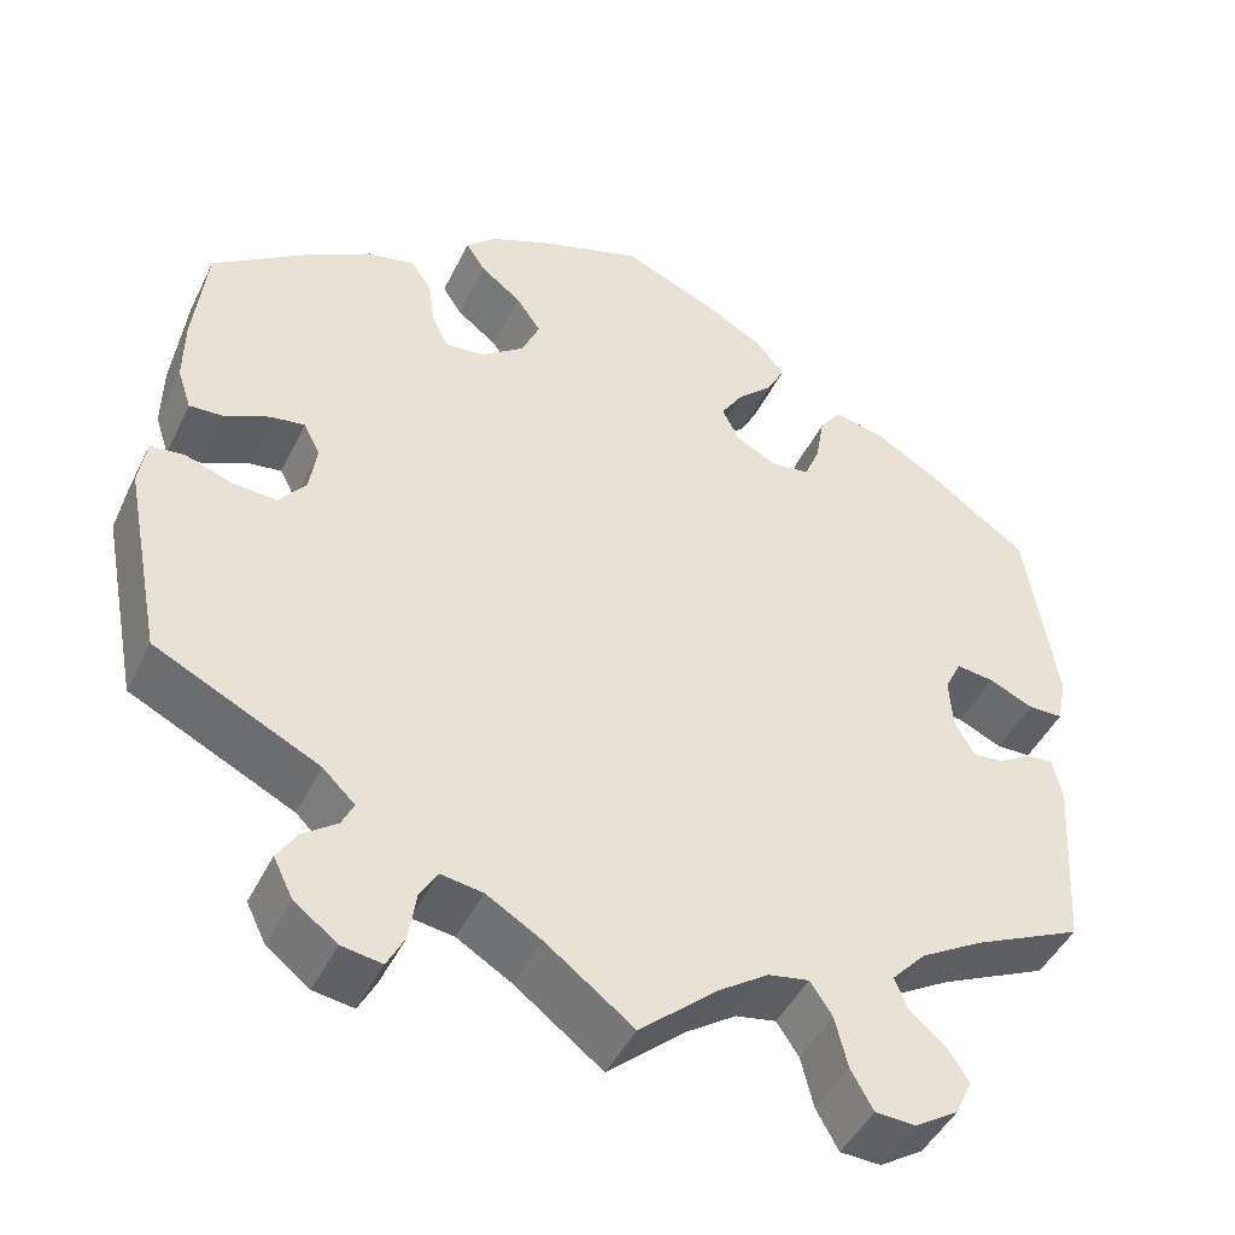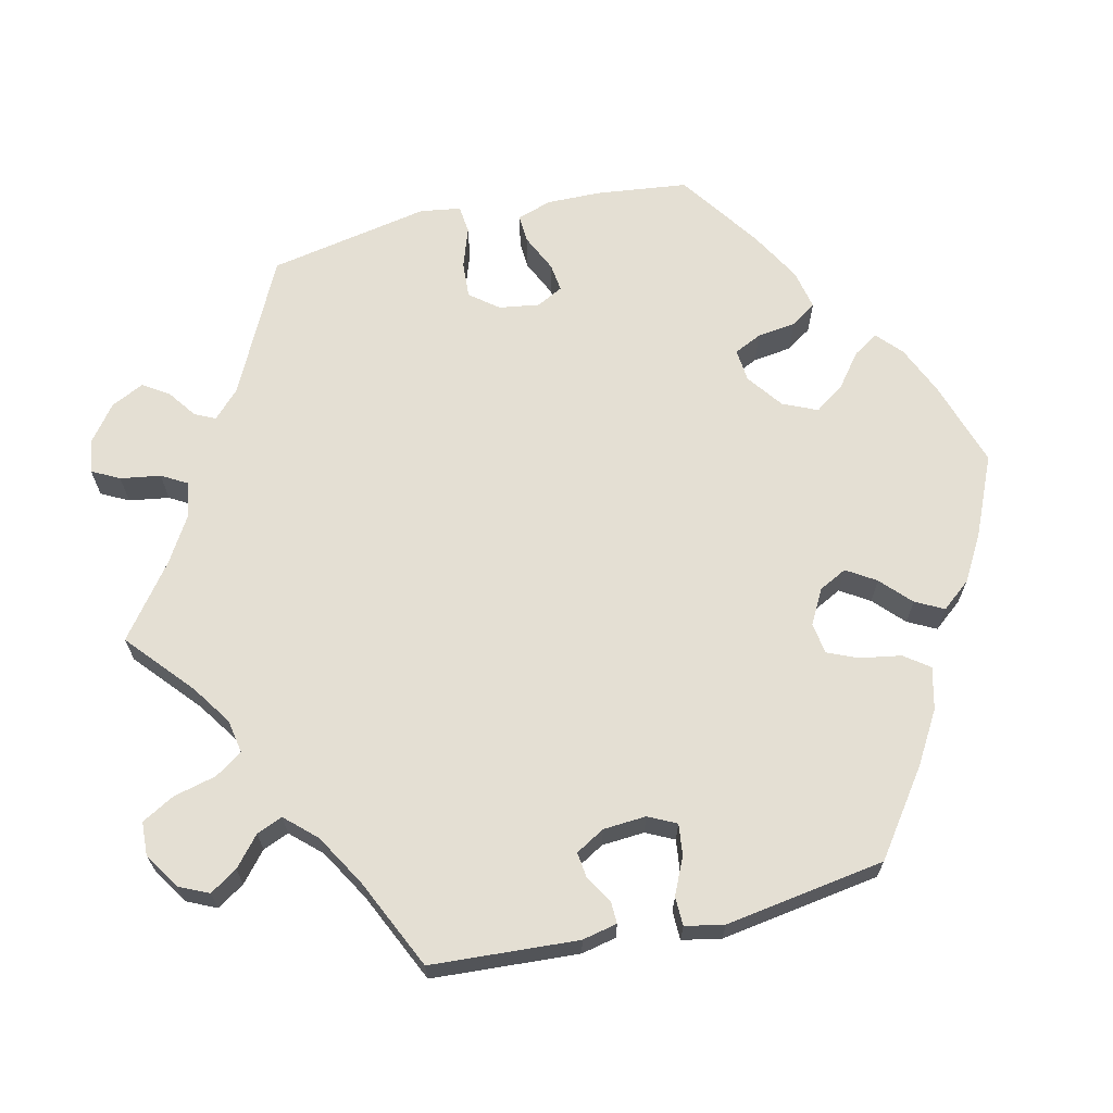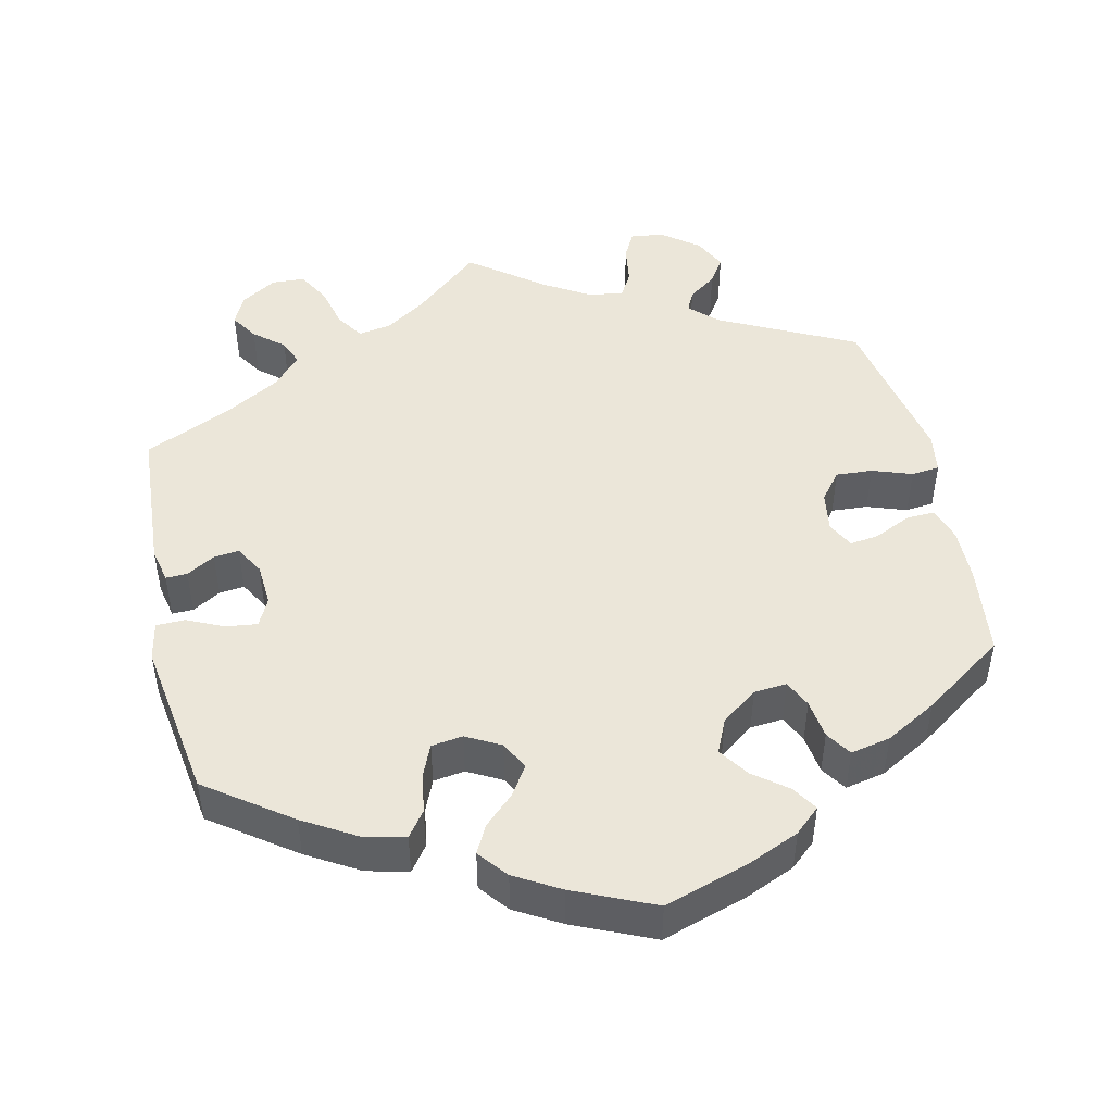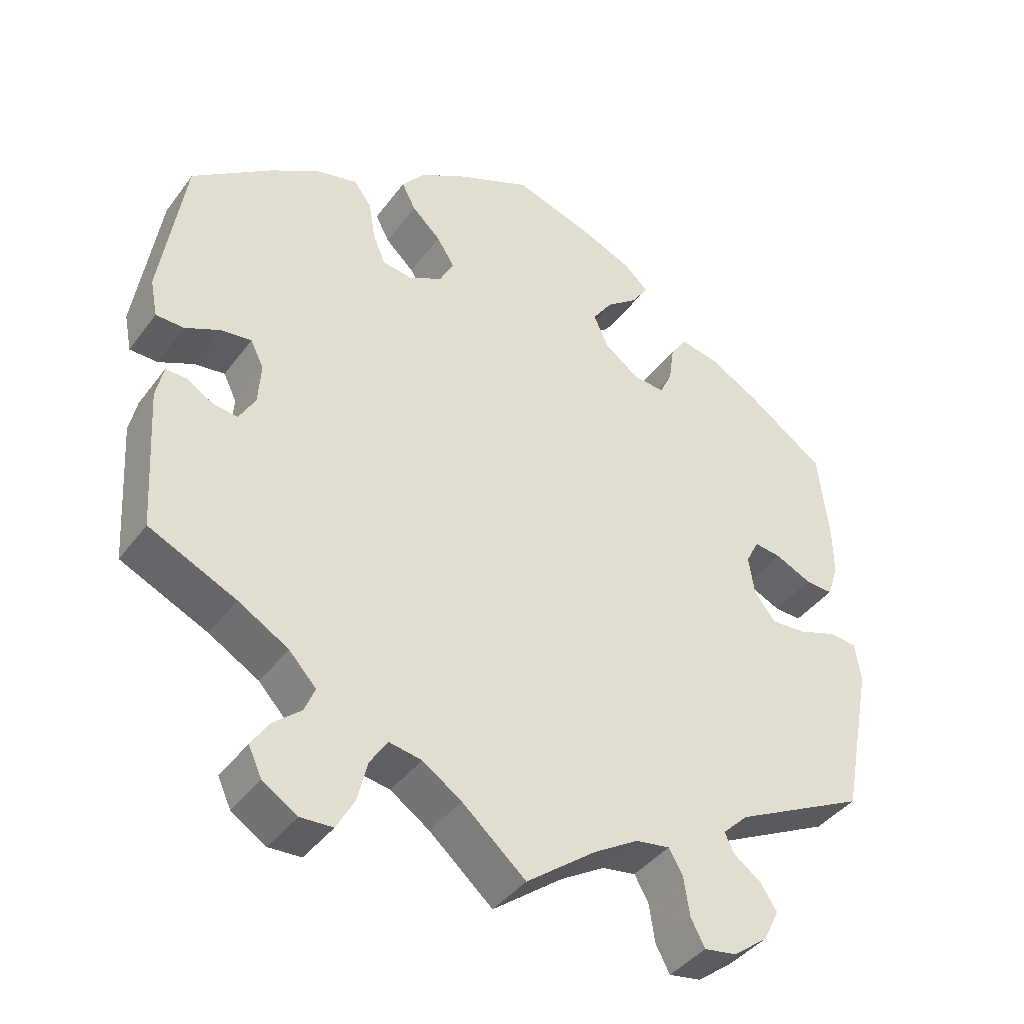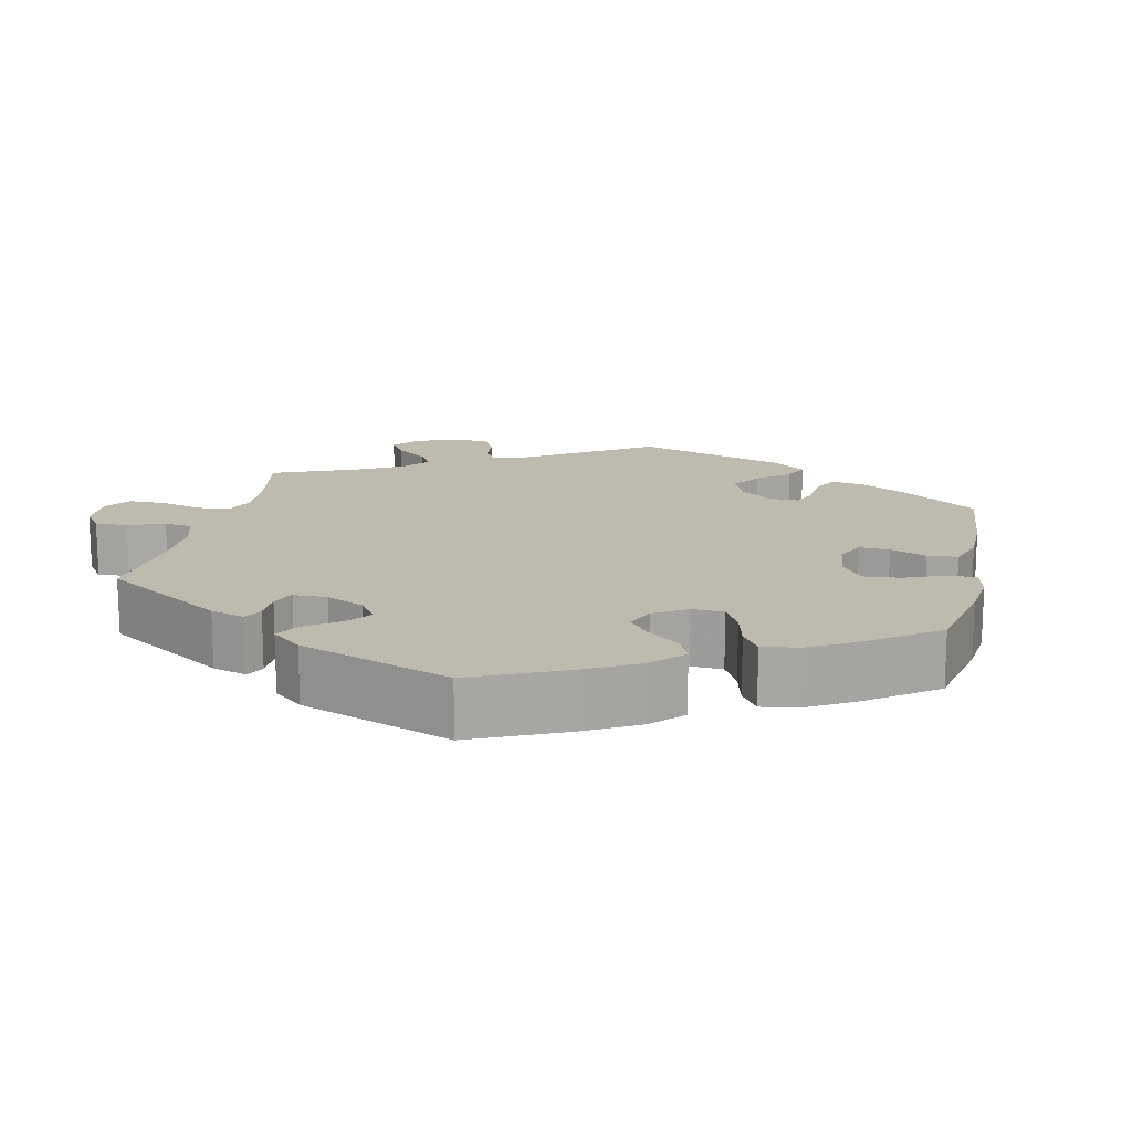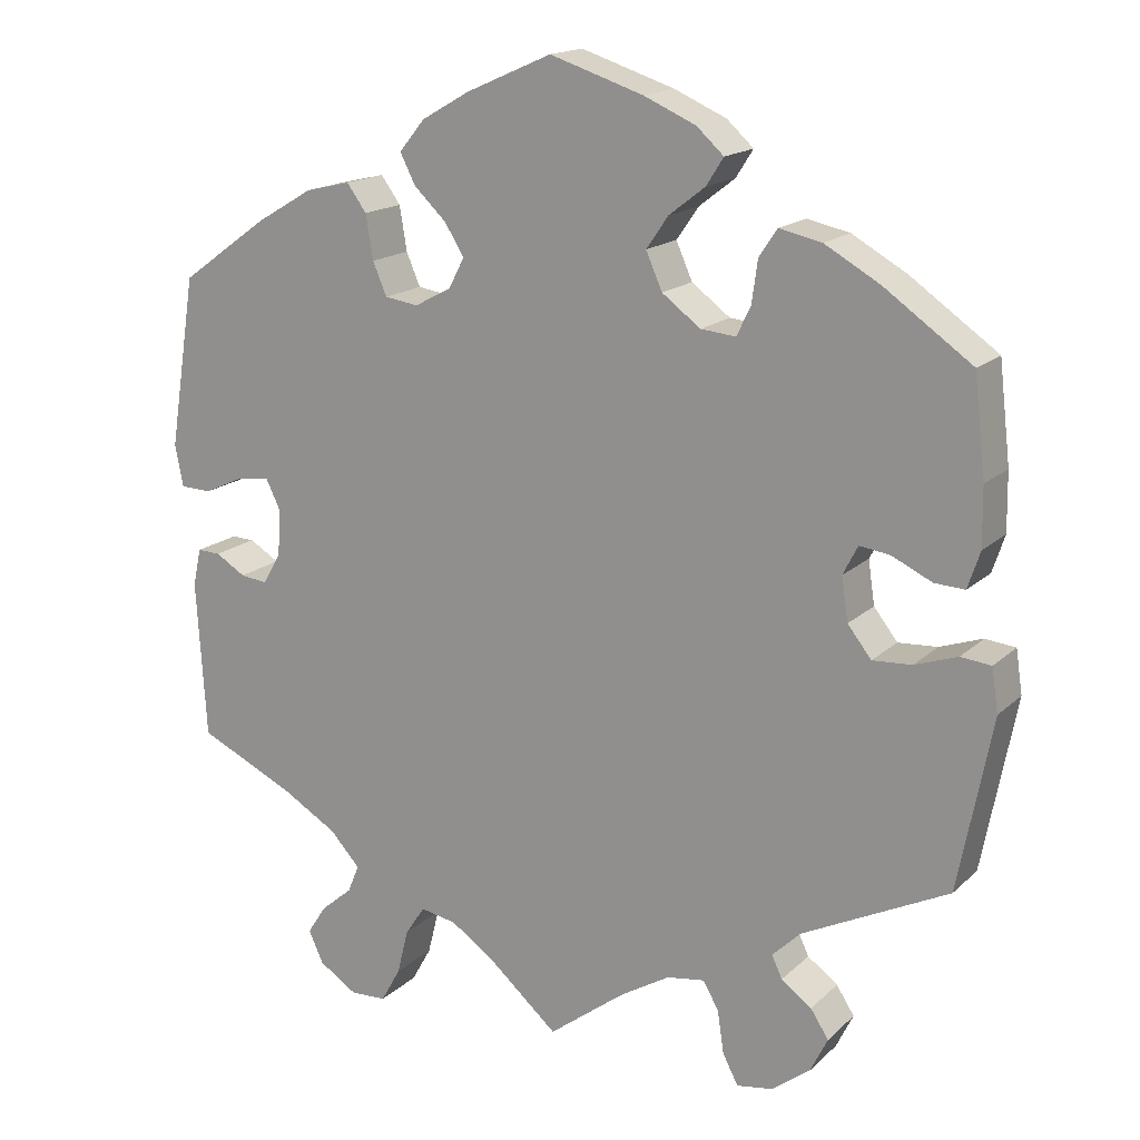
<metadata>
{"format":"obj","ext":"obj","renderer":"f3d","projection":"perspective","resolution":1024,"background":"white","views":[{"elev":-45.6,"azim":155.1,"up":"+Z"},{"elev":66.7,"azim":-103.0,"up":"+Y"},{"elev":47.4,"azim":-12.5,"up":"+Y"},{"elev":-40.6,"azim":-33.0,"up":"+Z"},{"elev":15.4,"azim":-47.7,"up":"+Y"},{"elev":16.7,"azim":30.0,"up":"+Z"}]}
</metadata>
<code>
v 0.322 0.07 -0.377
v 0.287 0.07 -0.411
v 0.3 0.07 -0.438
v 0.337 0.07 -0.465
v 0.359 0.07 -0.499
v 0.338 0.07 -0.542
v 0.291 0.07 -0.578
v 0.247 0.07 -0.585
v 0.228 0.07 -0.549
v 0.22 0.07 -0.496
v 0.201 0.07 -0.463
v 0.155 0.07 -0.47
v 0.095 0.07 -0.506
v 0 0.07 -0.578
v -0.086 0.07 -0.503
v -0.139 0.07 -0.467
v -0.183 0.07 -0.459
v -0.207 0.07 -0.495
v -0.221 0.07 -0.551
v -0.245 0.07 -0.594
v -0.289 0.07 -0.596
v -0.336 0.07 -0.566
v -0.354 0.07 -0.527
v -0.331 0.07 -0.491
v -0.292 0.07 -0.458
v -0.278 0.07 -0.424
v -0.315 0.07 -0.384
v -0.383 0.07 -0.344
v -0.501 0.07 -0.289
v -0.513 0.07 -0.096
v -0.503 0.07 -0.05
v -0.475 0.07 -0.051
v -0.438 0.07 -0.073
v -0.405 0.07 -0.077
v -0.383 0.07 -0.039
v -0.379 0.07 0.017
v -0.397 0.07 0.054
v -0.438 0.07 0.049
v -0.486 0.07 0.027
v -0.524 0.07 0.028
v -0.534 0.07 0.079
v -0.501 0.07 0.289
v -0.392 0.07 0.367
v -0.324 0.07 0.407
v -0.269 0.07 0.42
v -0.245 0.07 0.387
v -0.236 0.07 0.333
v -0.219 0.07 0.293
v -0.178 0.07 0.287
v -0.133 0.07 0.311
v -0.114 0.07 0.348
v -0.138 0.07 0.386
v -0.177 0.07 0.423
v -0.196 0.07 0.46
v -0.165 0.07 0.498
v -0.106 0.07 0.532
v -0.001 0.07 0.578
v 0.113 0.07 0.541
v 0.177 0.07 0.513
v 0.21 0.07 0.483
v 0.189 0.07 0.45
v 0.145 0.07 0.416
v 0.118 0.07 0.377
v 0.138 0.07 0.332
v 0.185 0.07 0.297
v 0.228 0.07 0.293
v 0.245 0.07 0.329
v 0.252 0.07 0.38
v 0.274 0.07 0.413
v 0.326 0.07 0.402
v 0.393 0.07 0.364
v 0.5 0.07 0.289
v 0.514 0.07 0.169
v 0.515 0.07 0.098
v 0.5 0.07 0.053
v 0.463 0.07 0.055
v 0.414 0.07 0.078
v 0.377 0.07 0.083
v 0.359 0.07 0.048
v 0.367 0.07 -0.005
v 0.396 0.07 -0.042
v 0.444 0.07 -0.039
v 0.496 0.07 -0.021
v 0.533 0.07 -0.025
v 0.541 0.07 -0.078
v 0.5 0.07 -0.289
v 0.322 0 -0.377
v 0.287 0 -0.411
v 0.3 0 -0.438
v 0.337 0 -0.465
v 0.359 0 -0.499
v 0.338 0 -0.542
v 0.291 0 -0.578
v 0.247 0 -0.585
v 0.228 0 -0.549
v 0.22 0 -0.496
v 0.201 0 -0.463
v 0.155 0 -0.47
v 0.095 0 -0.506
v 0 0 -0.578
v -0.086 0 -0.503
v -0.139 0 -0.467
v -0.183 0 -0.459
v -0.207 0 -0.495
v -0.221 0 -0.551
v -0.245 0 -0.594
v -0.289 0 -0.596
v -0.336 0 -0.566
v -0.354 0 -0.527
v -0.331 0 -0.491
v -0.292 0 -0.458
v -0.278 0 -0.424
v -0.315 0 -0.384
v -0.383 0 -0.344
v -0.501 0 -0.289
v -0.513 0 -0.096
v -0.503 0 -0.05
v -0.475 0 -0.051
v -0.438 0 -0.073
v -0.405 0 -0.077
v -0.383 0 -0.039
v -0.379 0 0.017
v -0.397 0 0.054
v -0.438 0 0.049
v -0.486 0 0.027
v -0.524 0 0.028
v -0.534 0 0.079
v -0.501 0 0.289
v -0.392 0 0.367
v -0.324 0 0.407
v -0.269 0 0.42
v -0.245 0 0.387
v -0.236 0 0.333
v -0.219 0 0.293
v -0.178 0 0.287
v -0.133 0 0.311
v -0.114 0 0.348
v -0.138 0 0.386
v -0.177 0 0.423
v -0.196 0 0.46
v -0.165 0 0.498
v -0.106 0 0.532
v -0.001 0 0.578
v 0.113 0 0.541
v 0.177 0 0.513
v 0.21 0 0.483
v 0.189 0 0.45
v 0.145 0 0.416
v 0.118 0 0.377
v 0.138 0 0.332
v 0.185 0 0.297
v 0.228 0 0.293
v 0.245 0 0.329
v 0.252 0 0.38
v 0.274 0 0.413
v 0.326 0 0.402
v 0.393 0 0.364
v 0.5 0 0.289
v 0.514 0 0.169
v 0.515 0 0.098
v 0.5 0 0.053
v 0.463 0 0.055
v 0.414 0 0.078
v 0.377 0 0.083
v 0.359 0 0.048
v 0.367 0 -0.005
v 0.396 0 -0.042
v 0.444 0 -0.039
v 0.496 0 -0.021
v 0.533 0 -0.025
v 0.541 0 -0.078
v 0.5 0 -0.289
f 85 86 1
f 82 83 84 85
f 81 82 85 1
f 80 81 1 2
f 79 80 2
f 74 75 76 77
f 74 77 78
f 73 74 78
f 72 73 78
f 71 72 78
f 70 71 78 79
f 67 68 69 70
f 66 67 70 79
f 59 60 61 62
f 59 62 63
f 58 59 63
f 57 58 63
f 56 57 63 64
f 52 53 54 55
f 51 52 55 56
f 44 45 46 47
f 44 47 48
f 43 44 48
f 42 43 48
f 41 42 48 49
f 38 39 40 41
f 37 38 41 49
f 30 31 32 33
f 28 29 30 33
f 27 28 33 34
f 26 27 34 35
f 22 23 24 25
f 22 25 26
f 21 22 26
f 18 19 20 21
f 17 18 21 26
f 16 17 26 35
f 13 14 15
f 12 13 15 16
f 11 12 16 35
f 7 8 9 10
f 7 10 11
f 6 7 11
f 3 4 5 6
f 2 3 6 11
f 65 66 79 2
f 51 56 64
f 50 51 64 65
f 36 37 49 50
f 35 36 50 65
f 2 11 35 65
f 87 172 171
f 171 170 169 168
f 87 171 168 167
f 88 87 167 166
f 88 166 165
f 163 162 161 160
f 164 163 160
f 164 160 159
f 164 159 158
f 164 158 157
f 165 164 157 156
f 156 155 154 153
f 165 156 153 152
f 148 147 146 145
f 149 148 145
f 149 145 144
f 149 144 143
f 150 149 143 142
f 141 140 139 138
f 142 141 138 137
f 133 132 131 130
f 134 133 130
f 134 130 129
f 134 129 128
f 135 134 128 127
f 127 126 125 124
f 135 127 124 123
f 119 118 117 116
f 119 116 115 114
f 120 119 114 113
f 121 120 113 112
f 111 110 109 108
f 112 111 108
f 112 108 107
f 107 106 105 104
f 112 107 104 103
f 121 112 103 102
f 101 100 99
f 102 101 99 98
f 121 102 98 97
f 96 95 94 93
f 97 96 93
f 97 93 92
f 92 91 90 89
f 97 92 89 88
f 88 165 152 151
f 150 142 137
f 151 150 137 136
f 136 135 123 122
f 151 136 122 121
f 151 121 97 88
f 1 87 88 2
f 2 88 89 3
f 3 89 90 4
f 4 90 91 5
f 5 91 92 6
f 6 92 93 7
f 7 93 94 8
f 8 94 95 9
f 9 95 96 10
f 10 96 97 11
f 11 97 98 12
f 12 98 99 13
f 13 99 100 14
f 14 100 101 15
f 15 101 102 16
f 16 102 103 17
f 17 103 104 18
f 18 104 105 19
f 19 105 106 20
f 20 106 107 21
f 21 107 108 22
f 22 108 109 23
f 23 109 110 24
f 24 110 111 25
f 25 111 112 26
f 26 112 113 27
f 27 113 114 28
f 28 114 115 29
f 29 115 116 30
f 30 116 117 31
f 31 117 118 32
f 32 118 119 33
f 33 119 120 34
f 34 120 121 35
f 35 121 122 36
f 36 122 123 37
f 37 123 124 38
f 38 124 125 39
f 39 125 126 40
f 40 126 127 41
f 41 127 128 42
f 42 128 129 43
f 43 129 130 44
f 44 130 131 45
f 45 131 132 46
f 46 132 133 47
f 47 133 134 48
f 48 134 135 49
f 49 135 136 50
f 50 136 137 51
f 51 137 138 52
f 52 138 139 53
f 53 139 140 54
f 54 140 141 55
f 55 141 142 56
f 56 142 143 57
f 57 143 144 58
f 58 144 145 59
f 59 145 146 60
f 60 146 147 61
f 61 147 148 62
f 62 148 149 63
f 63 149 150 64
f 64 150 151 65
f 65 151 152 66
f 66 152 153 67
f 67 153 154 68
f 68 154 155 69
f 69 155 156 70
f 70 156 157 71
f 71 157 158 72
f 72 158 159 73
f 73 159 160 74
f 74 160 161 75
f 75 161 162 76
f 76 162 163 77
f 77 163 164 78
f 78 164 165 79
f 79 165 166 80
f 80 166 167 81
f 81 167 168 82
f 82 168 169 83
f 83 169 170 84
f 84 170 171 85
f 85 171 172 86
f 86 172 87 1

</code>
